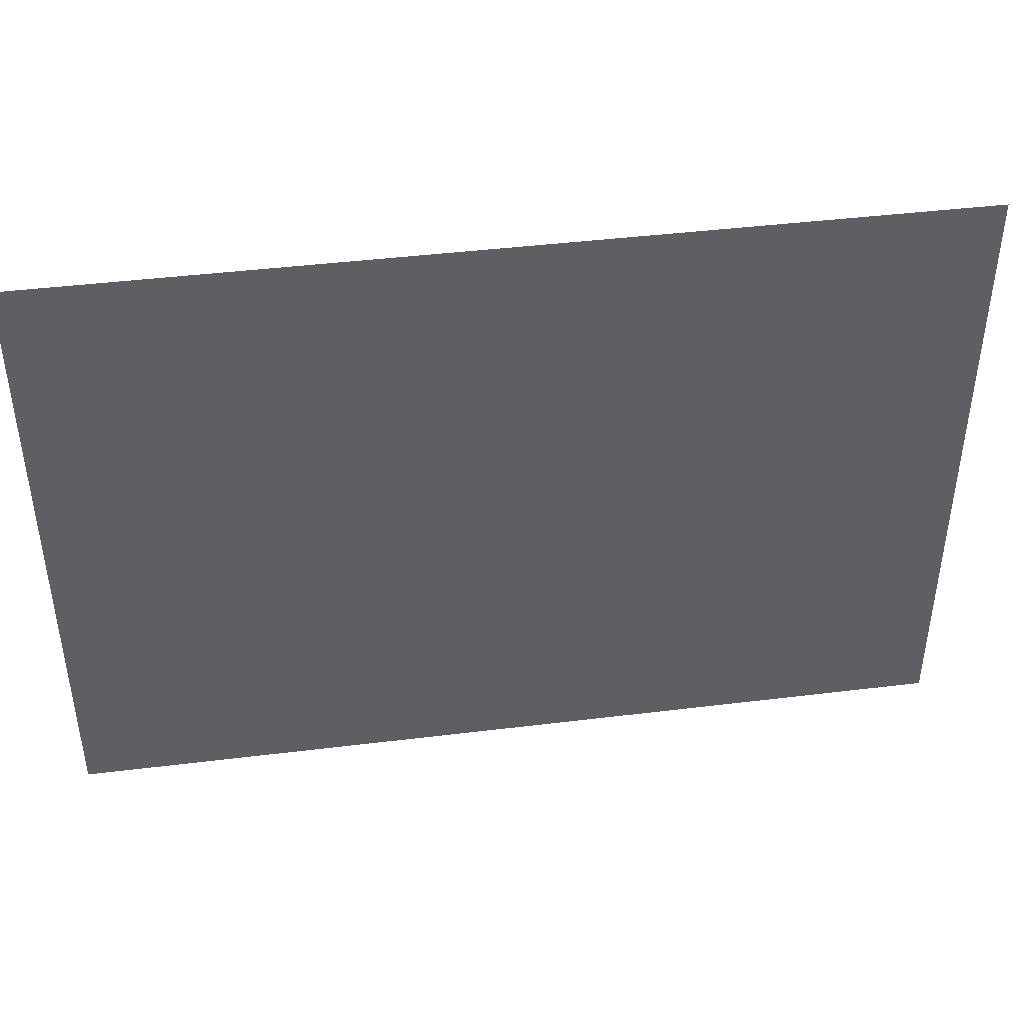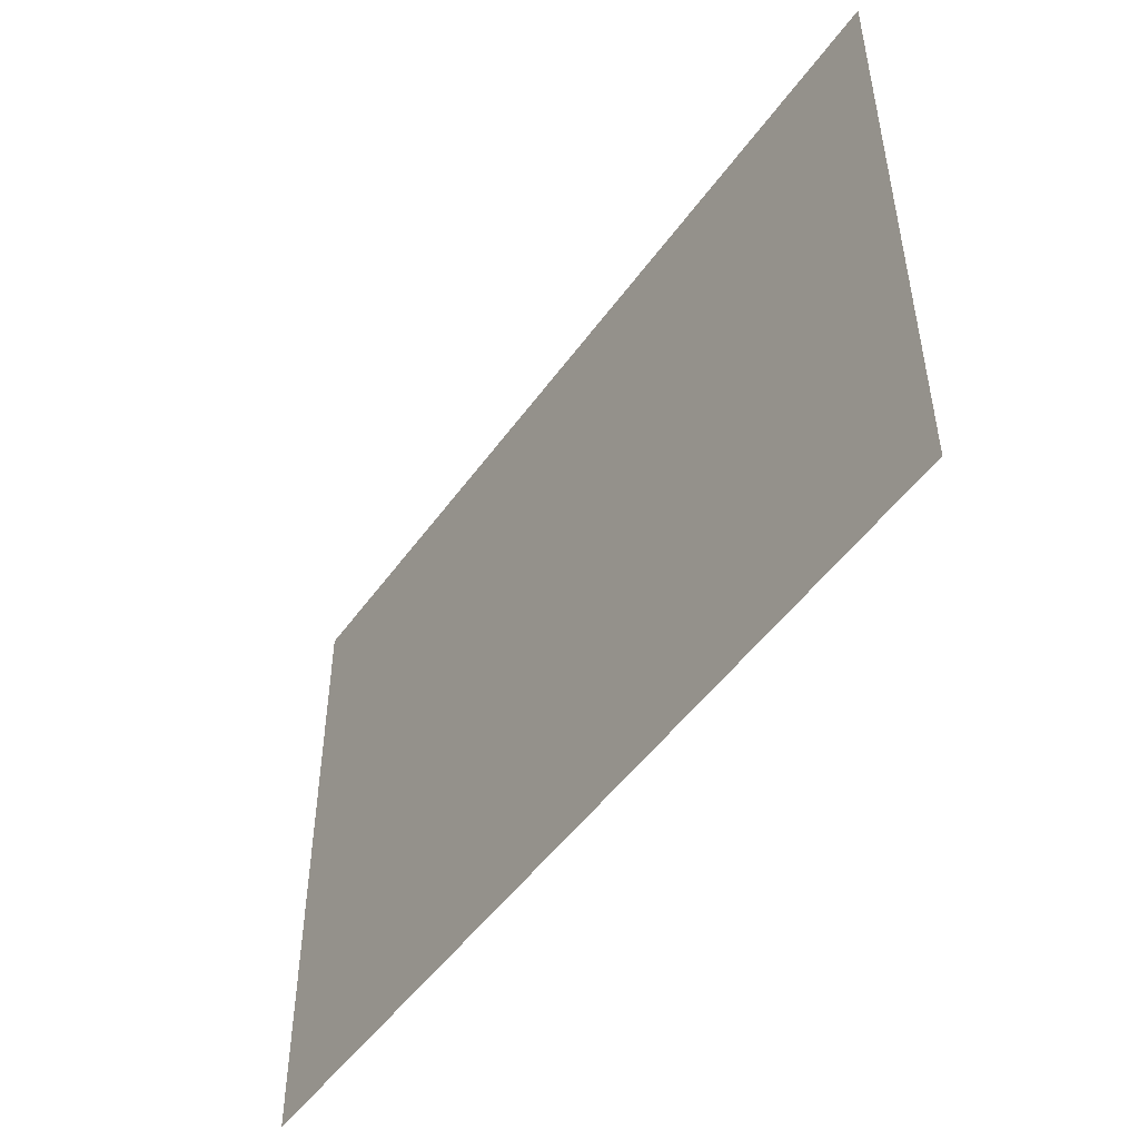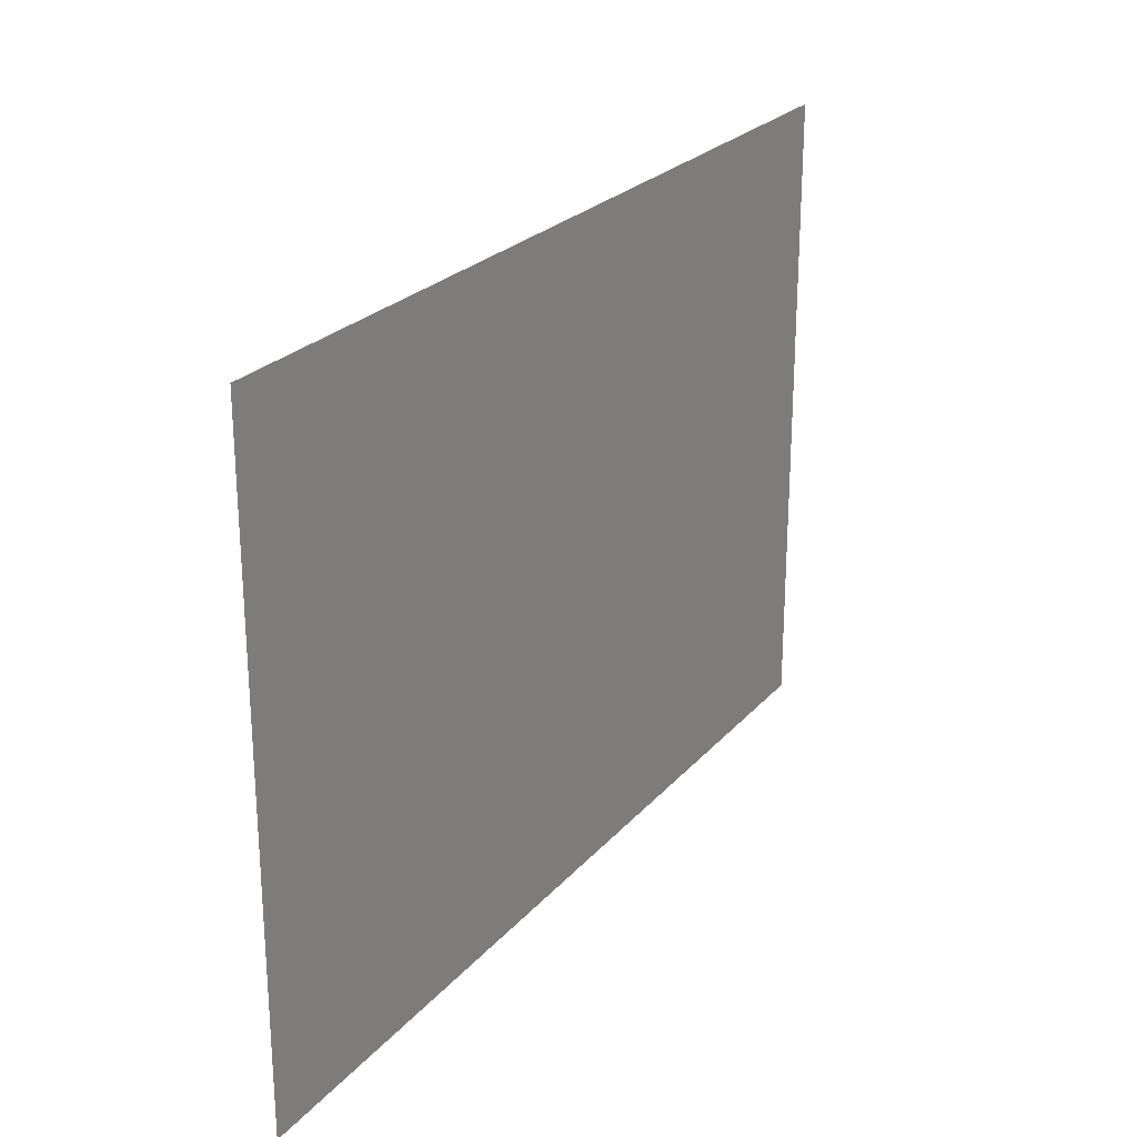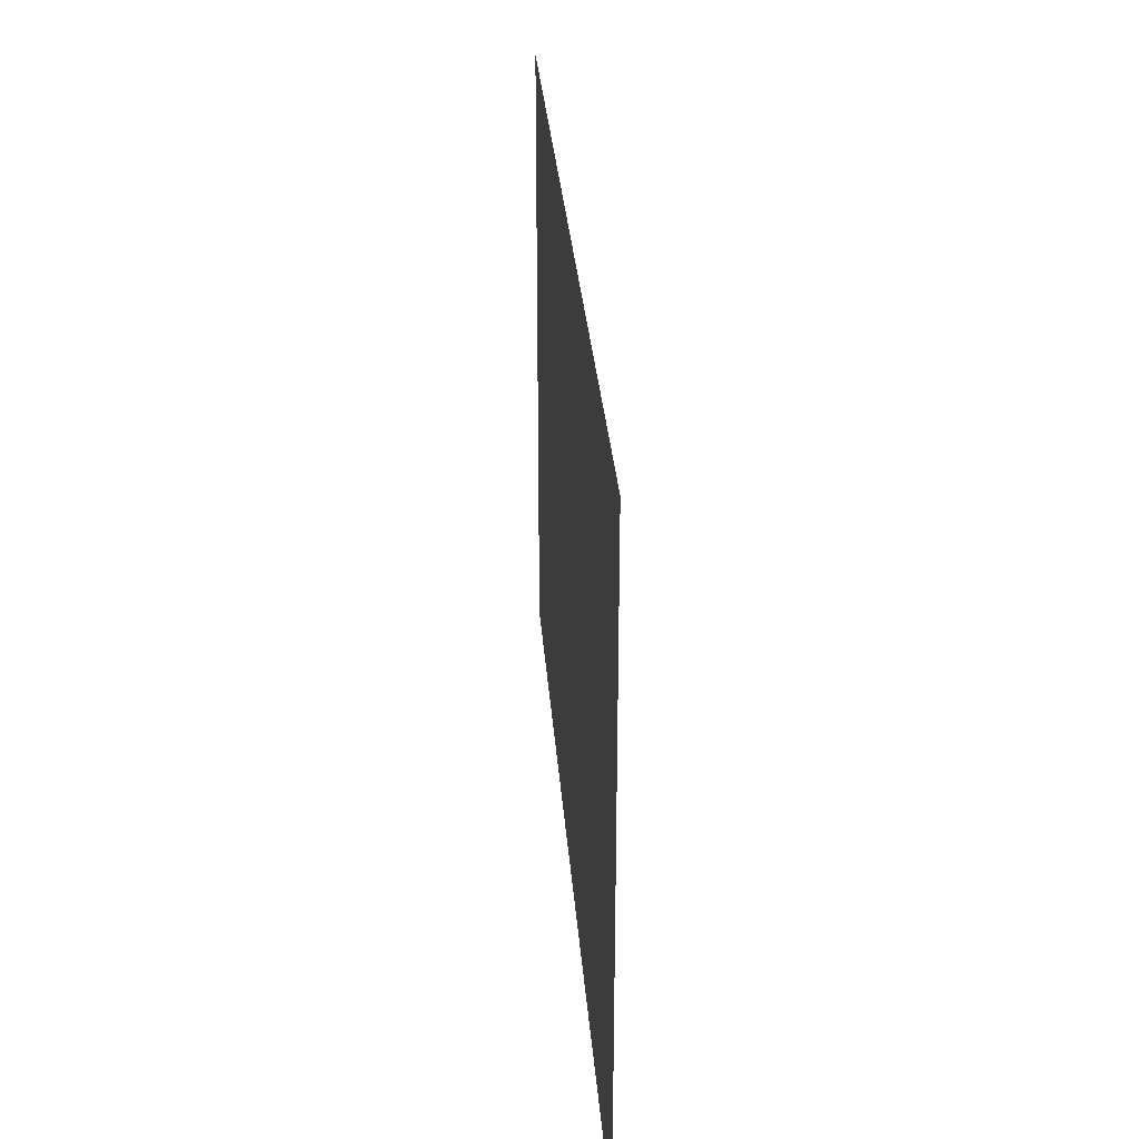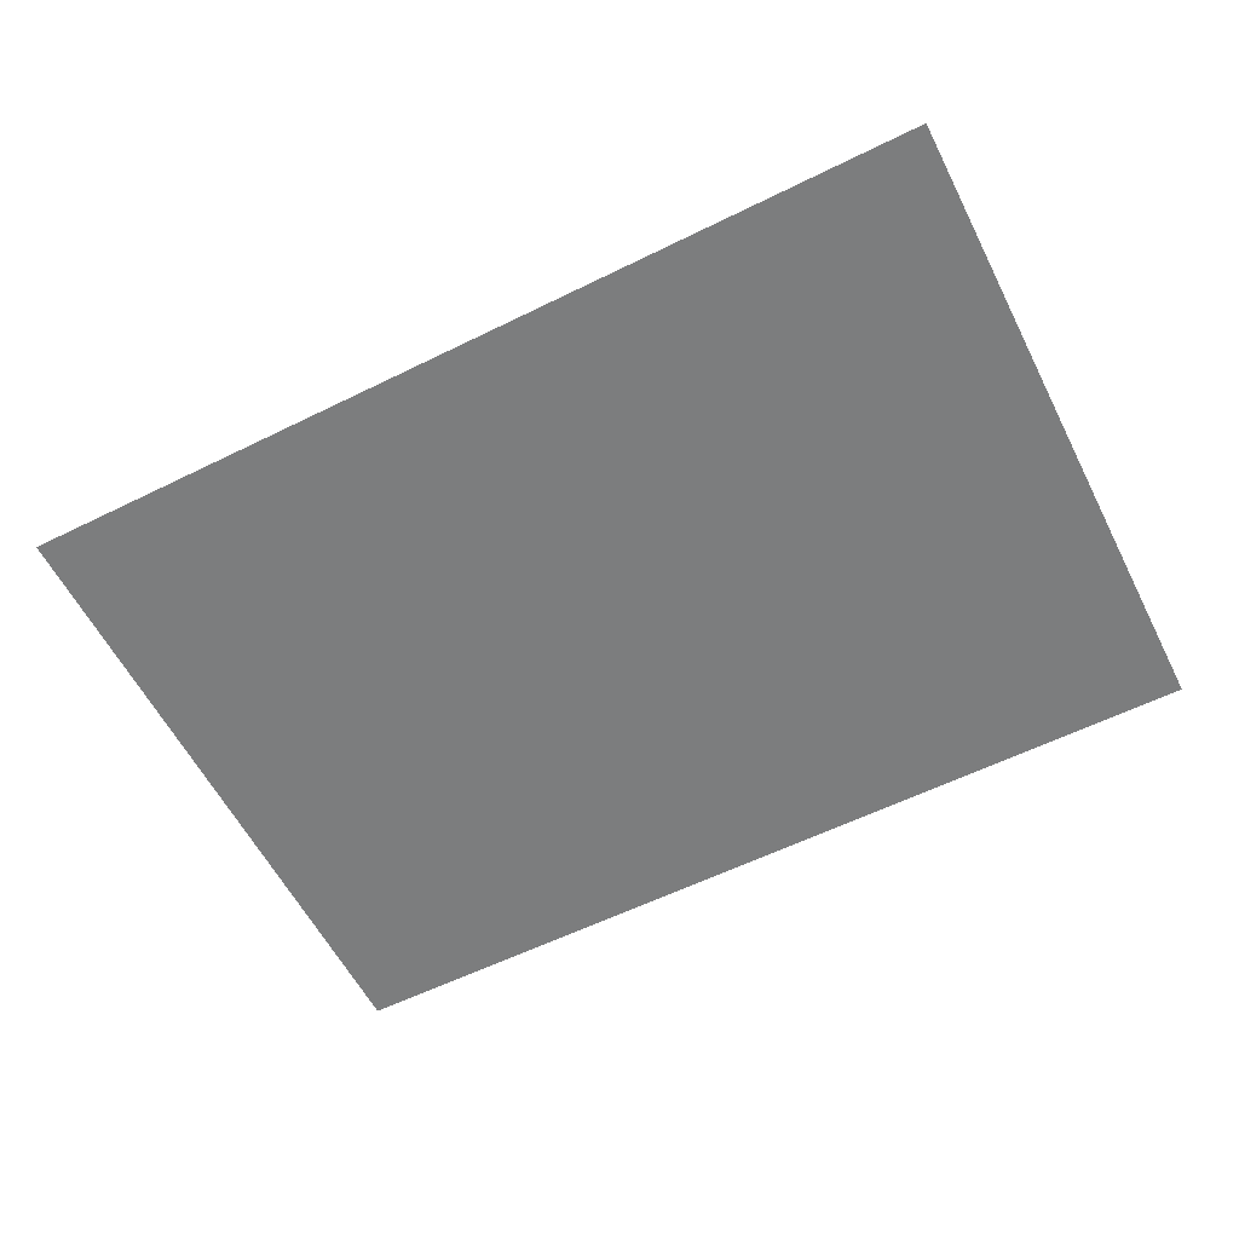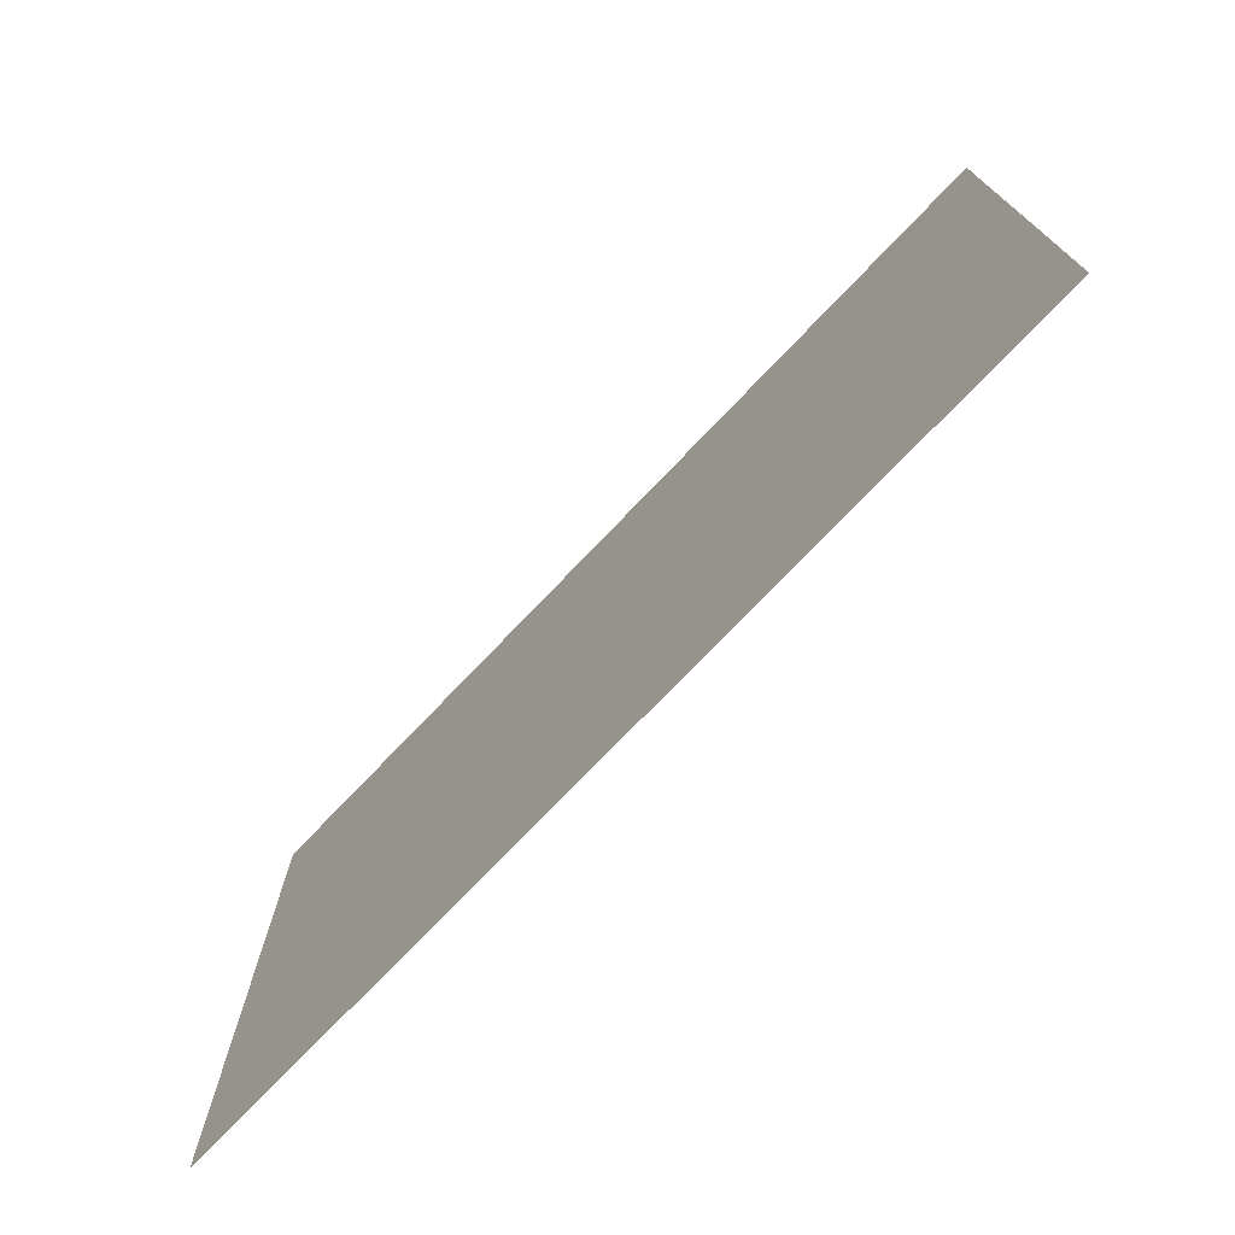
<metadata>
{"format":"obj","ext":"obj","renderer":"f3d","projection":"perspective","resolution":1024,"background":"white","views":[{"elev":43.0,"azim":-8.1,"up":"+Y"},{"elev":-49.4,"azim":56.1,"up":"+Y"},{"elev":24.7,"azim":120.8,"up":"+Y"},{"elev":30.2,"azim":-94.0,"up":"+Y"},{"elev":-59.1,"azim":27.0,"up":"+Z"},{"elev":-74.1,"azim":-133.4,"up":"+Y"}]}
</metadata>
<code>
v 4714 -76.8 -2637
v 4768 -76.8 -2637
v 4768 -38.47 -2637
v 4714 -76.8 -2637
v 4768 -38.47 -2637
v 4714 -38.47 -2637
f 1 2 3
f 4 5 6

</code>
